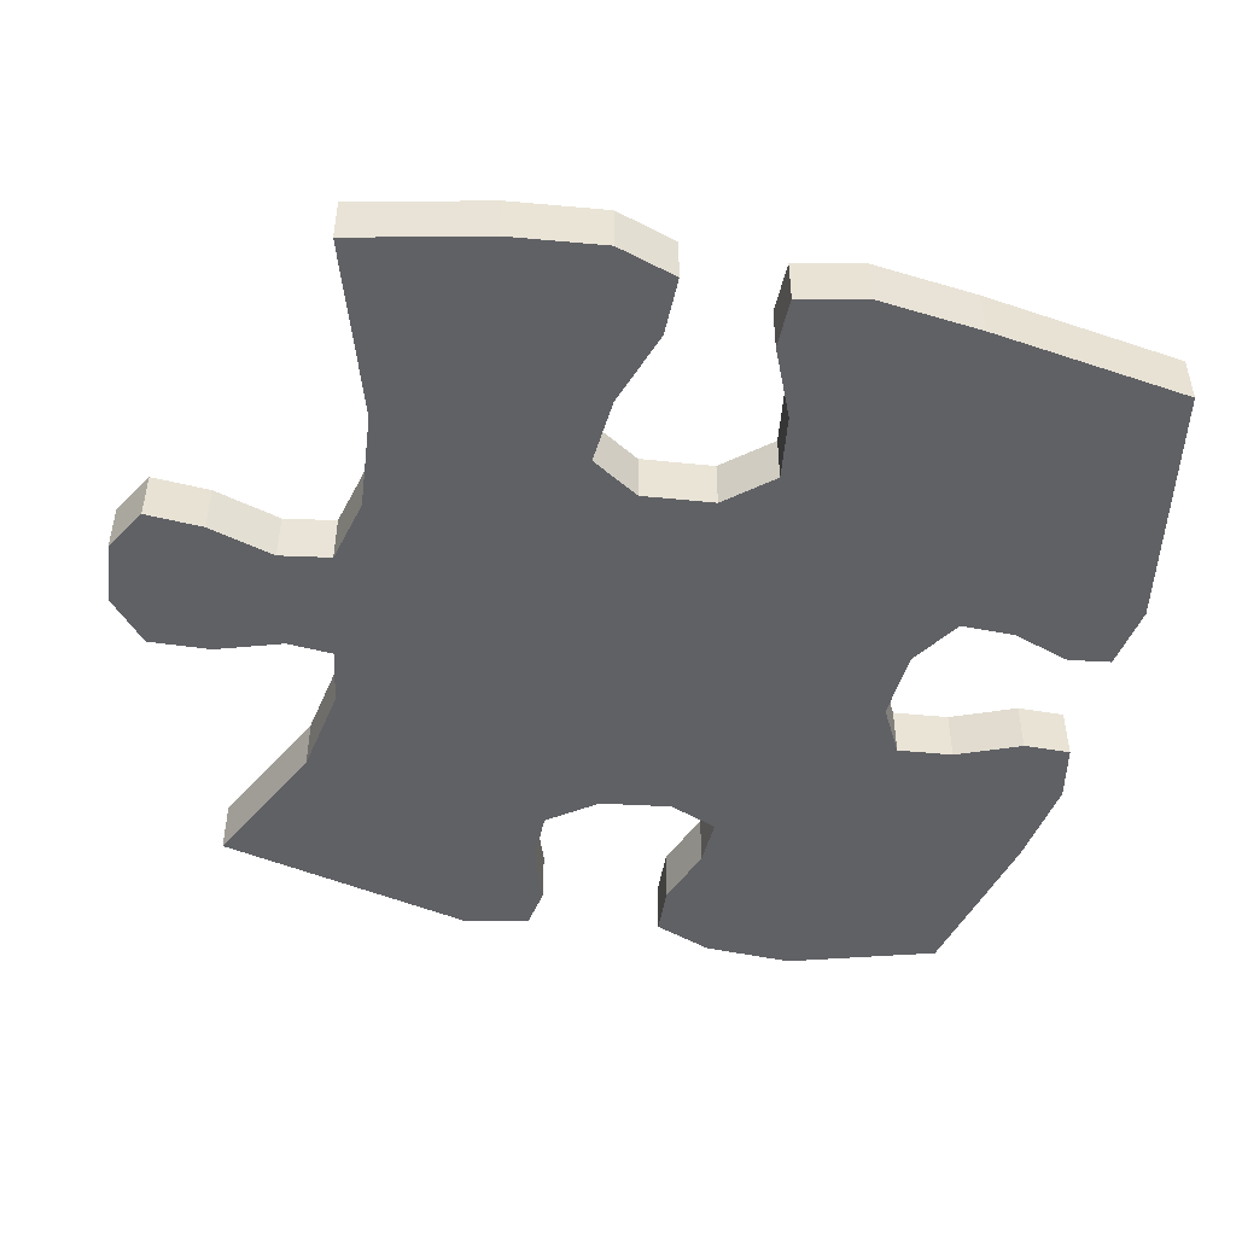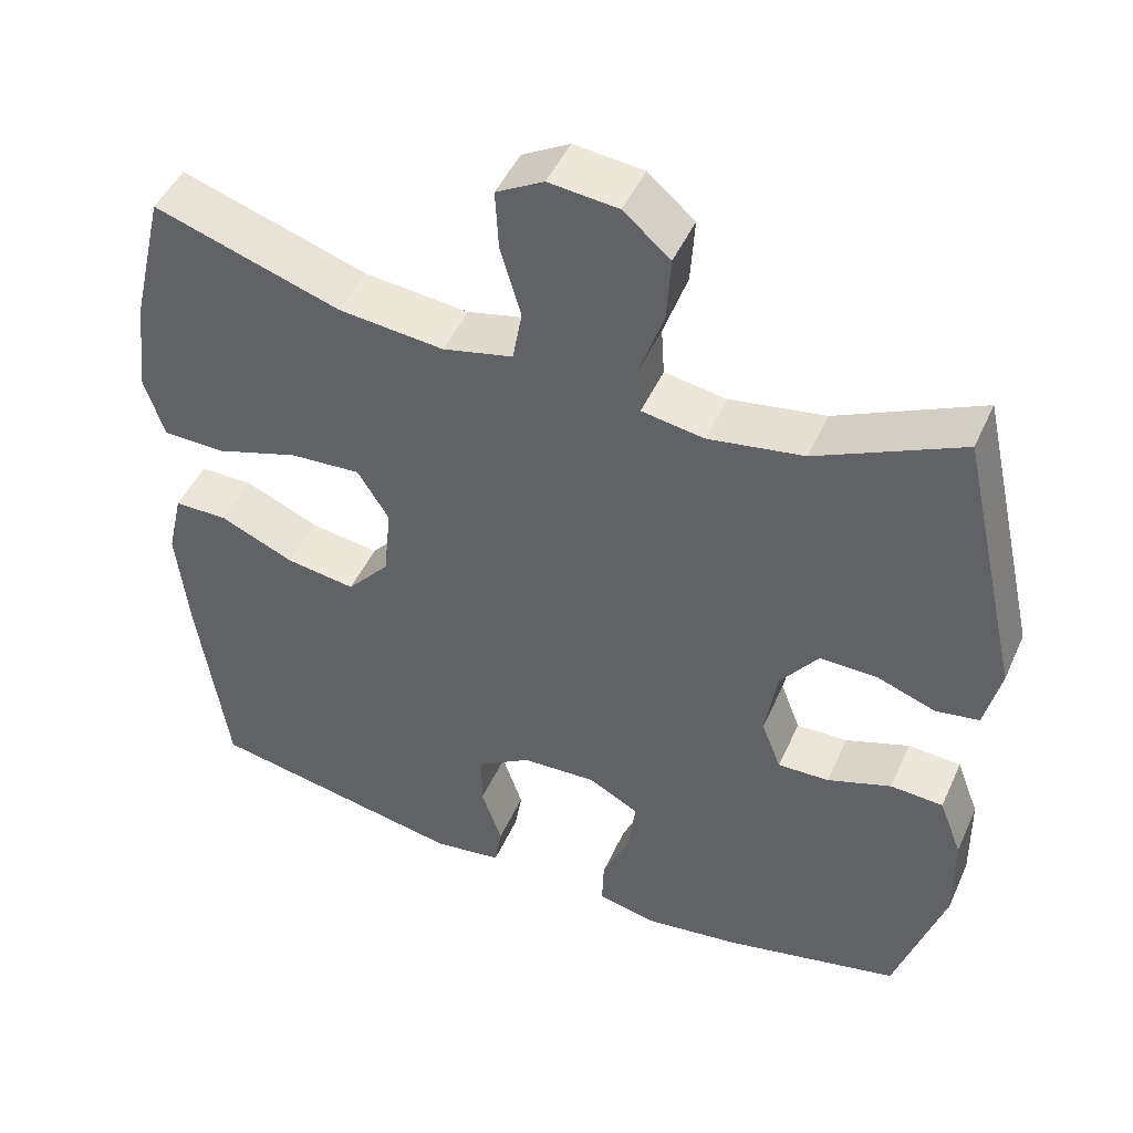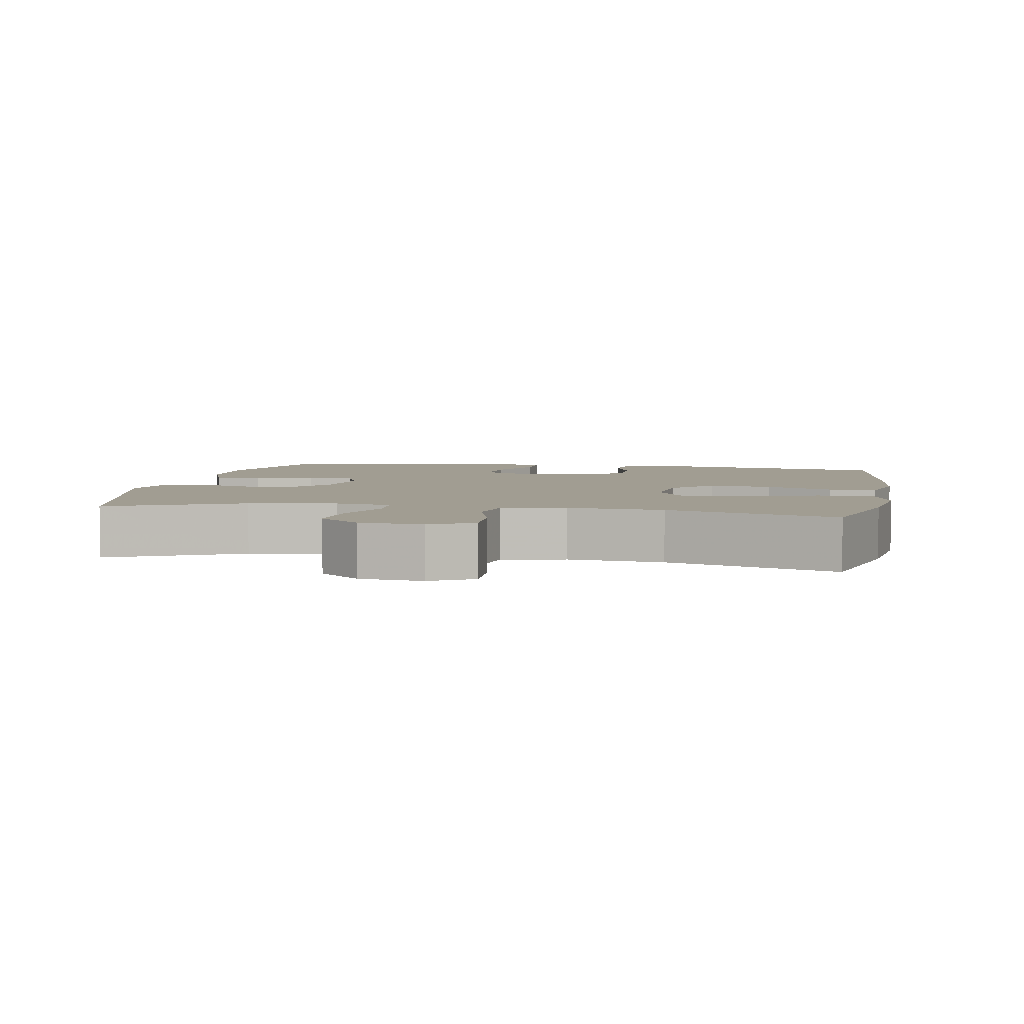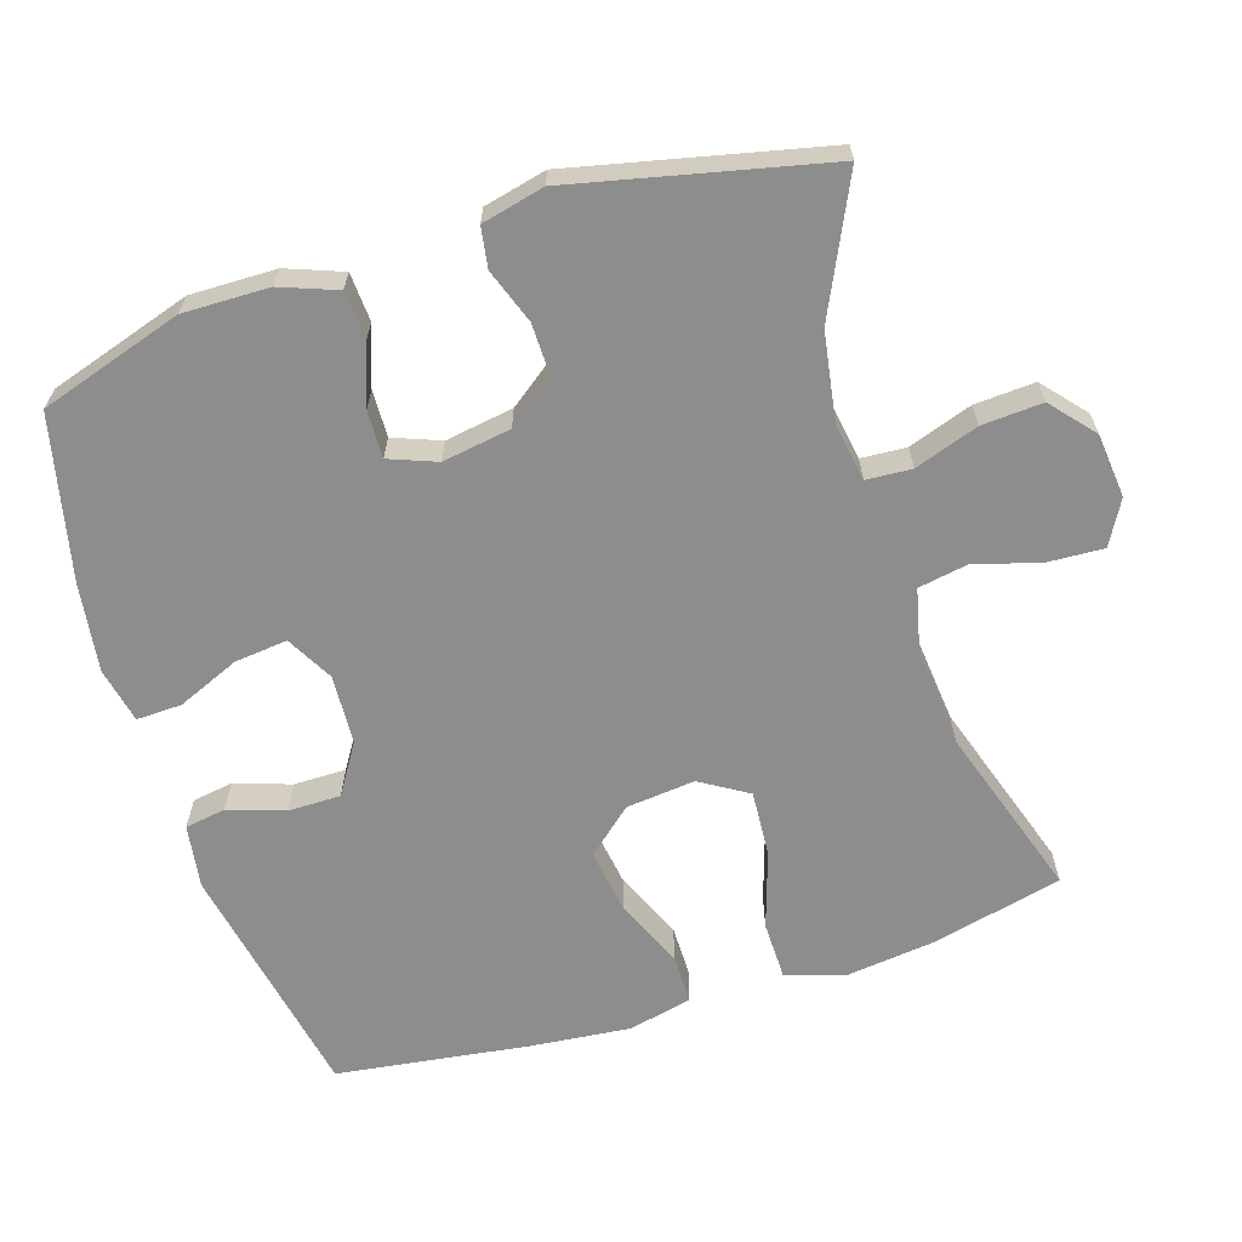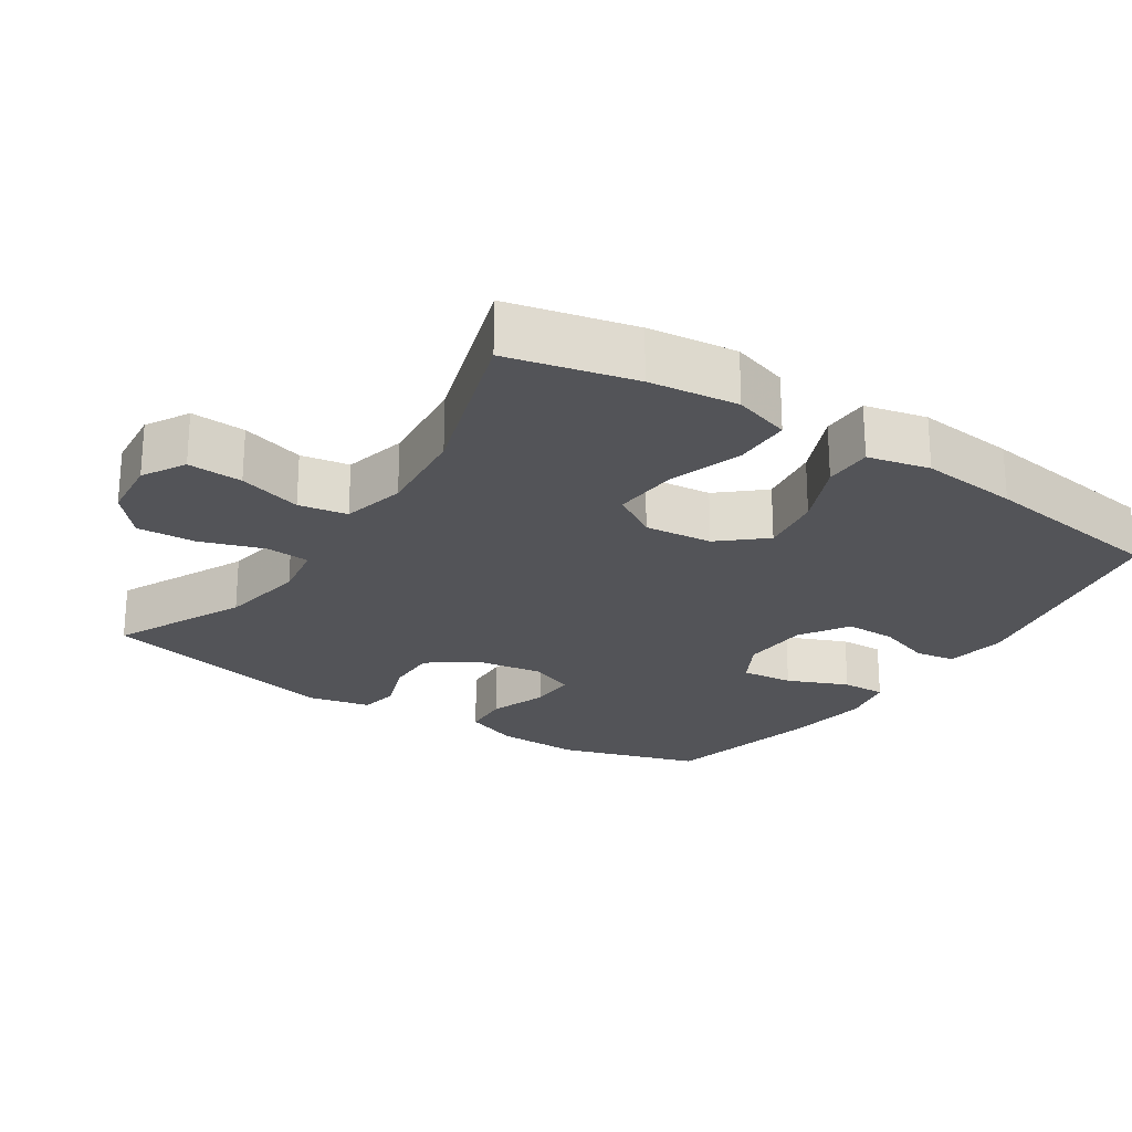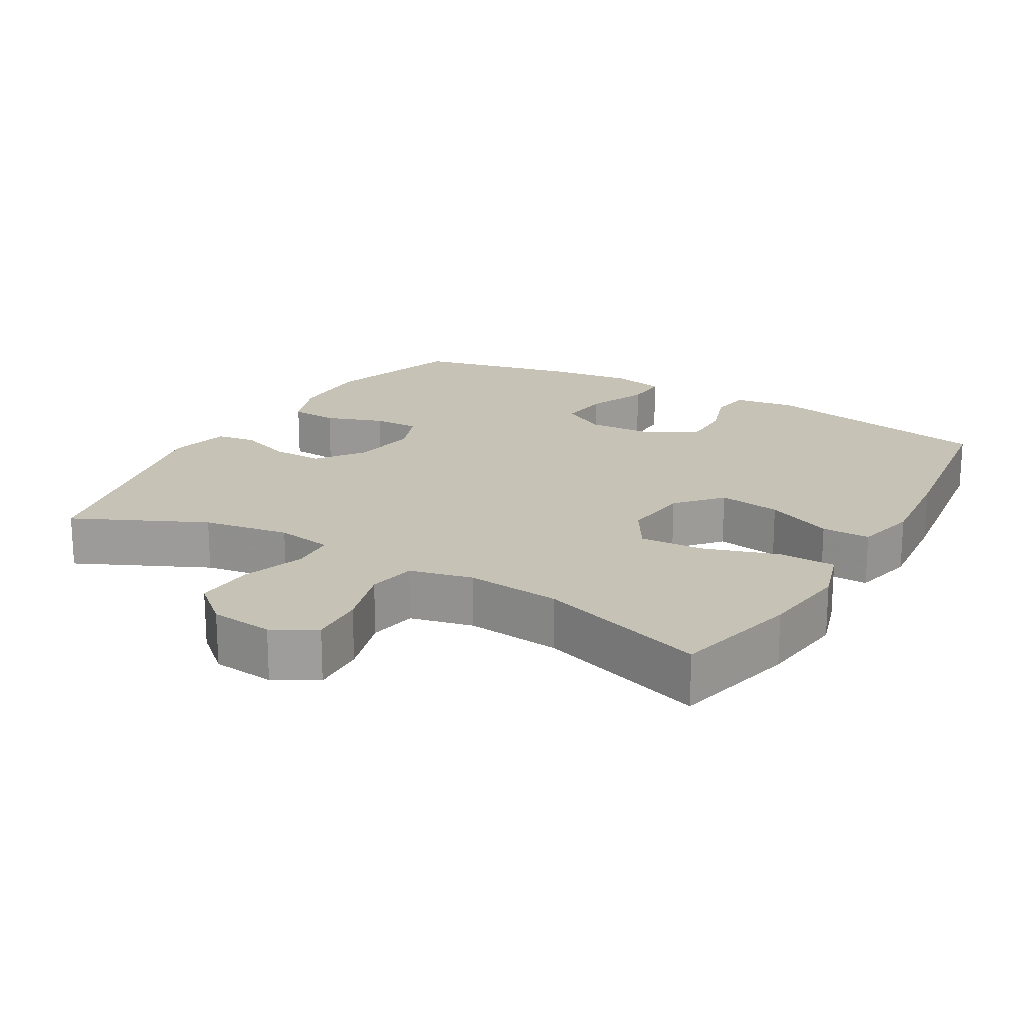
<metadata>
{"format":"obj","ext":"obj","renderer":"f3d","projection":"perspective","resolution":1024,"background":"white","views":[{"elev":-47.8,"azim":77.3,"up":"+Y"},{"elev":47.3,"azim":-156.5,"up":"+Z"},{"elev":4.6,"azim":10.6,"up":"+Y"},{"elev":-64.6,"azim":-72.4,"up":"+Y"},{"elev":-23.6,"azim":56.5,"up":"+Y"},{"elev":19.3,"azim":30.3,"up":"+Y"}]}
</metadata>
<code>
v 0.5 0.07 0.5
v 0.542 0.07 0.323
v 0.557 0.07 0.198
v 0.532 0.07 0.118
v 0.452 0.07 0.117
v 0.347 0.07 0.151
v 0.257 0.07 0.157
v 0.217 0.07 0.092
v 0.227 0.07 -0.003
v 0.281 0.07 -0.065
v 0.369 0.07 -0.052
v 0.463 0.07 -0.011
v 0.531 0.07 -0.011
v 0.551 0.07 -0.098
v 0.537 0.07 -0.236
v 0.5 0.07 -0.5
v 0.171 0.07 -0.563
v 0.084 0.07 -0.55
v 0.075 0.07 -0.494
v 0.101 0.07 -0.417
v 0.101 0.07 -0.345
v 0.033 0.07 -0.302
v -0.062 0.07 -0.297
v -0.126 0.07 -0.332
v -0.118 0.07 -0.405
v -0.082 0.07 -0.49
v -0.08 0.07 -0.552
v -0.156 0.07 -0.568
v -0.277 0.07 -0.551
v -0.5 0.07 -0.5
v -0.562 0.07 -0.304
v -0.56 0.07 -0.186
v -0.531 0.07 -0.109
v -0.464 0.07 -0.105
v -0.383 0.07 -0.134
v -0.318 0.07 -0.136
v -0.293 0.07 -0.071
v -0.308 0.07 0.023
v -0.356 0.07 0.088
v -0.428 0.07 0.087
v -0.503 0.07 0.06
v -0.558 0.07 0.069
v -0.578 0.07 0.155
v -0.5 0.07 0.5
v -0.317 0.07 0.413
v -0.196 0.07 0.393
v -0.117 0.07 0.406
v -0.113 0.07 0.468
v -0.143 0.07 0.556
v -0.148 0.07 0.639
v -0.089 0.07 0.69
v -0.001 0.07 0.699
v 0.059 0.07 0.665
v 0.055 0.07 0.588
v 0.029 0.07 0.499
v 0.041 0.07 0.431
v 0.13 0.07 0.41
v 0.263 0.07 0.423
v 0.5 0 0.5
v 0.542 0 0.323
v 0.557 0 0.198
v 0.532 0 0.118
v 0.452 0 0.117
v 0.347 0 0.151
v 0.257 0 0.157
v 0.217 0 0.092
v 0.227 0 -0.003
v 0.281 0 -0.065
v 0.369 0 -0.052
v 0.463 0 -0.011
v 0.531 0 -0.011
v 0.551 0 -0.098
v 0.537 0 -0.236
v 0.5 0 -0.5
v 0.171 0 -0.563
v 0.084 0 -0.55
v 0.075 0 -0.494
v 0.101 0 -0.417
v 0.101 0 -0.345
v 0.033 0 -0.302
v -0.062 0 -0.297
v -0.126 0 -0.332
v -0.118 0 -0.405
v -0.082 0 -0.49
v -0.08 0 -0.552
v -0.156 0 -0.568
v -0.277 0 -0.551
v -0.5 0 -0.5
v -0.562 0 -0.304
v -0.56 0 -0.186
v -0.531 0 -0.109
v -0.464 0 -0.105
v -0.383 0 -0.134
v -0.318 0 -0.136
v -0.293 0 -0.071
v -0.308 0 0.023
v -0.356 0 0.088
v -0.428 0 0.087
v -0.503 0 0.06
v -0.558 0 0.069
v -0.578 0 0.155
v -0.5 0 0.5
v -0.317 0 0.413
v -0.196 0 0.393
v -0.117 0 0.406
v -0.113 0 0.468
v -0.143 0 0.556
v -0.148 0 0.639
v -0.089 0 0.69
v -0.001 0 0.699
v 0.059 0 0.665
v 0.055 0 0.588
v 0.029 0 0.499
v 0.041 0 0.431
v 0.13 0 0.41
v 0.263 0 0.423
f 53 54 55
f 52 53 55
f 51 52 55
f 50 51 55
f 49 50 55
f 48 49 55
f 47 48 55 56
f 46 47 56 57
f 43 44 45
f 42 43 45
f 41 42 45
f 40 41 45
f 39 40 45 46
f 38 39 46 57
f 33 34 35
f 32 33 35
f 31 32 35
f 30 31 35
f 29 30 35
f 28 29 35
f 27 28 35
f 26 27 35
f 25 26 35
f 24 25 35 36
f 23 24 36 37
f 18 19 20
f 17 18 20
f 16 17 20
f 15 16 20
f 14 15 20
f 13 14 20
f 12 13 20
f 11 12 20
f 10 11 20 21
f 9 10 21 22
f 4 5 6
f 3 4 6
f 2 3 6
f 1 2 6
f 58 1 6
f 58 6 7
f 57 58 7 8
f 37 38 57
f 23 37 57
f 22 23 57
f 9 22 57
f 8 9 57
f 113 112 111
f 113 111 110
f 113 110 109
f 113 109 108
f 113 108 107
f 113 107 106
f 114 113 106 105
f 115 114 105 104
f 103 102 101
f 103 101 100
f 103 100 99
f 103 99 98
f 104 103 98 97
f 115 104 97 96
f 93 92 91
f 93 91 90
f 93 90 89
f 93 89 88
f 93 88 87
f 93 87 86
f 93 86 85
f 93 85 84
f 93 84 83
f 94 93 83 82
f 95 94 82 81
f 78 77 76
f 78 76 75
f 78 75 74
f 78 74 73
f 78 73 72
f 78 72 71
f 78 71 70
f 78 70 69
f 79 78 69 68
f 80 79 68 67
f 64 63 62
f 64 62 61
f 64 61 60
f 64 60 59
f 64 59 116
f 65 64 116
f 66 65 116 115
f 115 96 95
f 115 95 81
f 115 81 80
f 115 80 67
f 115 67 66
f 1 59 60 2
f 2 60 61 3
f 3 61 62 4
f 4 62 63 5
f 5 63 64 6
f 6 64 65 7
f 7 65 66 8
f 8 66 67 9
f 9 67 68 10
f 10 68 69 11
f 11 69 70 12
f 12 70 71 13
f 13 71 72 14
f 14 72 73 15
f 15 73 74 16
f 16 74 75 17
f 17 75 76 18
f 18 76 77 19
f 19 77 78 20
f 20 78 79 21
f 21 79 80 22
f 22 80 81 23
f 23 81 82 24
f 24 82 83 25
f 25 83 84 26
f 26 84 85 27
f 27 85 86 28
f 28 86 87 29
f 29 87 88 30
f 30 88 89 31
f 31 89 90 32
f 32 90 91 33
f 33 91 92 34
f 34 92 93 35
f 35 93 94 36
f 36 94 95 37
f 37 95 96 38
f 38 96 97 39
f 39 97 98 40
f 40 98 99 41
f 41 99 100 42
f 42 100 101 43
f 43 101 102 44
f 44 102 103 45
f 45 103 104 46
f 46 104 105 47
f 47 105 106 48
f 48 106 107 49
f 49 107 108 50
f 50 108 109 51
f 51 109 110 52
f 52 110 111 53
f 53 111 112 54
f 54 112 113 55
f 55 113 114 56
f 56 114 115 57
f 57 115 116 58
f 58 116 59 1

</code>
